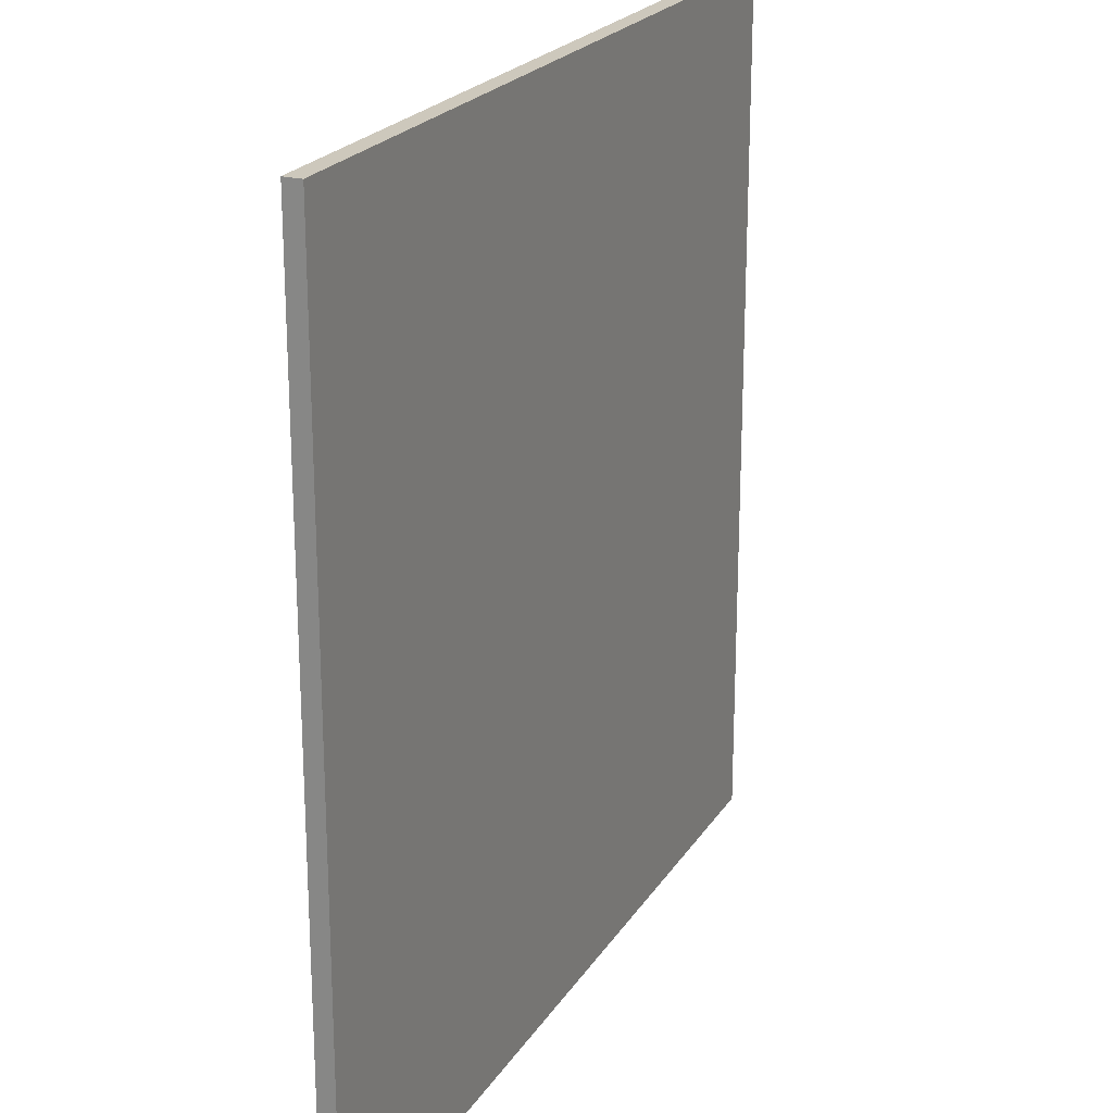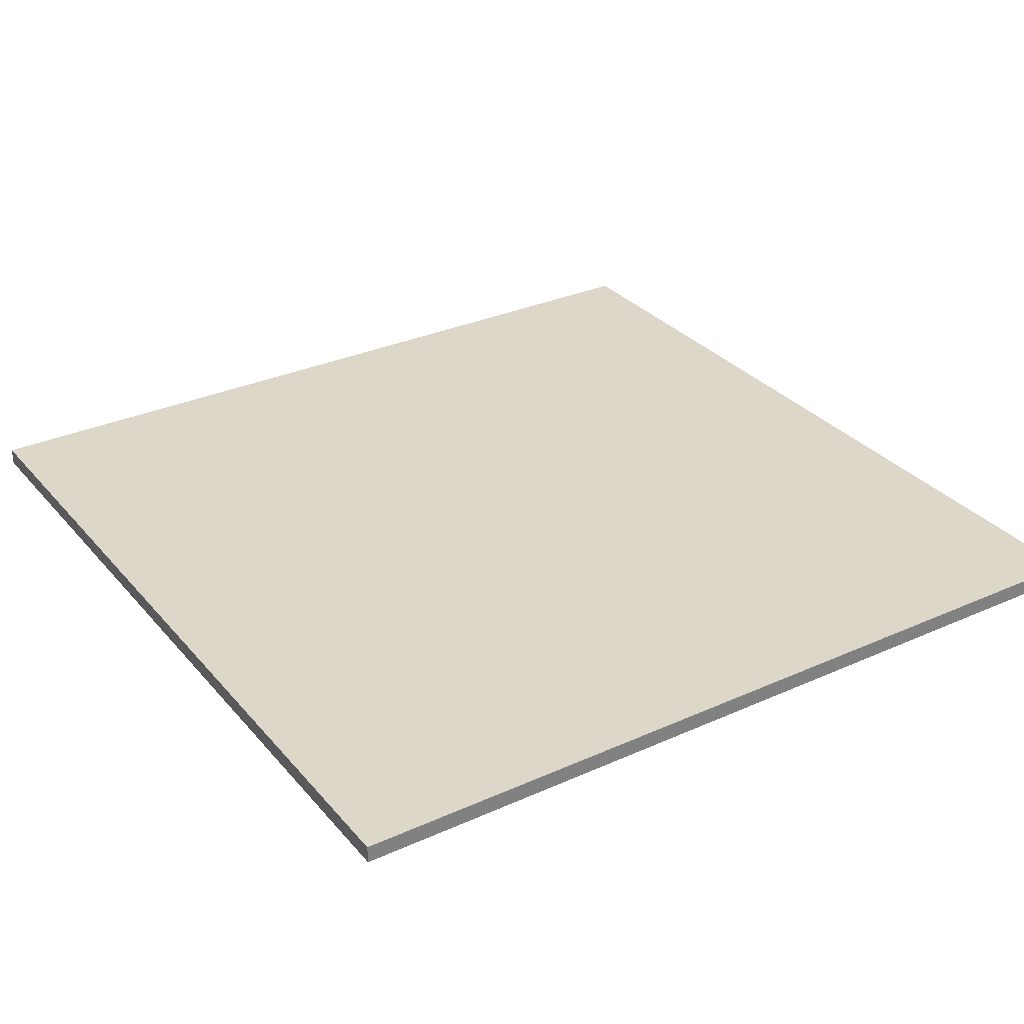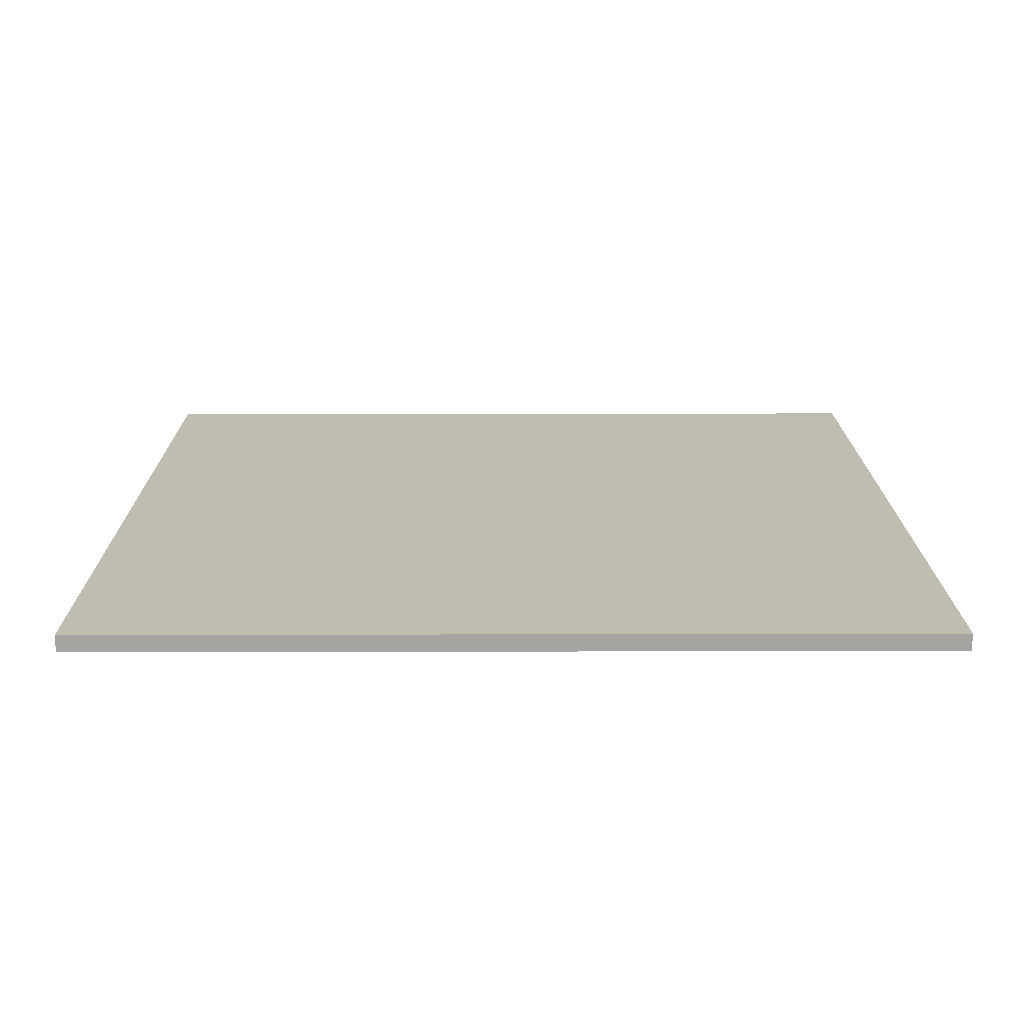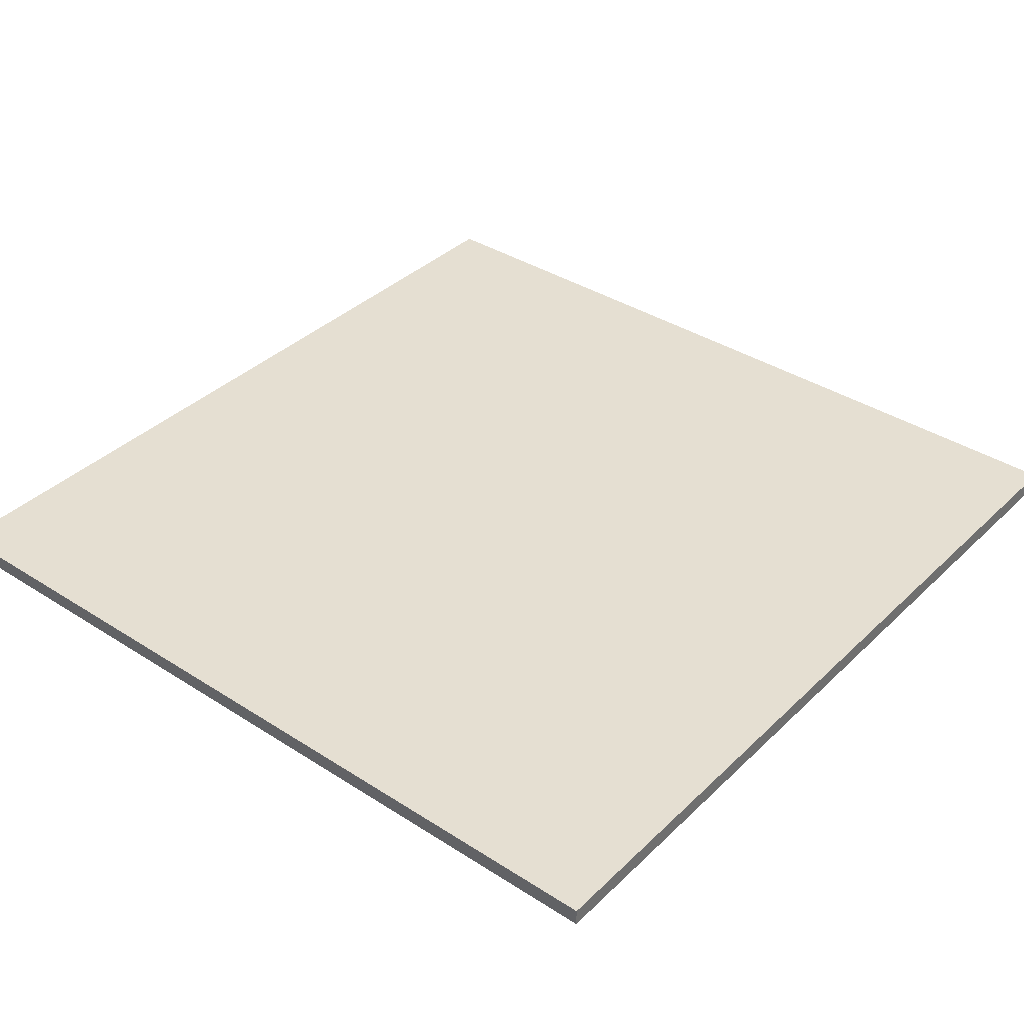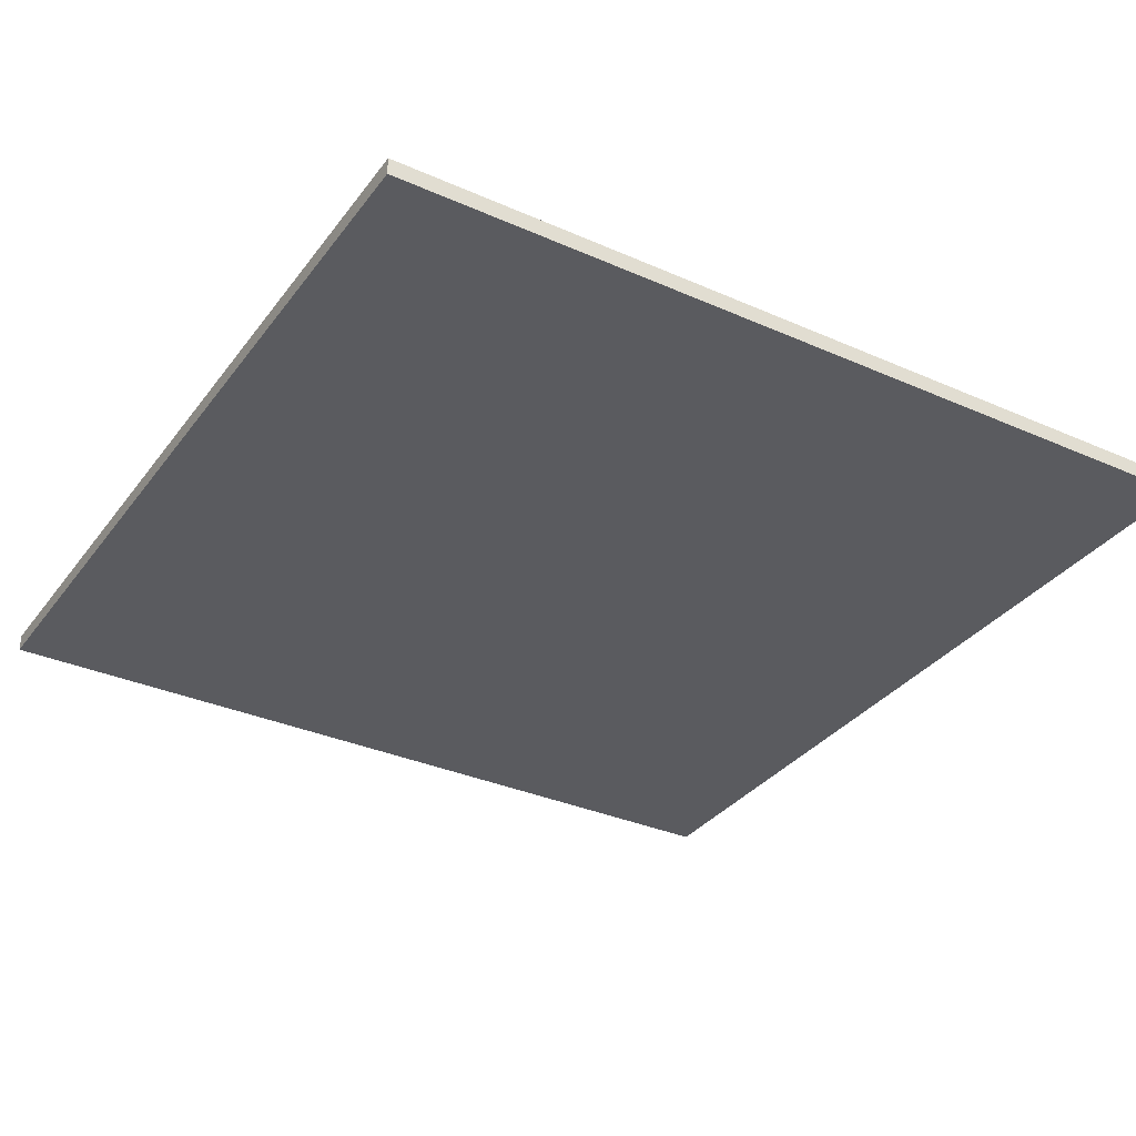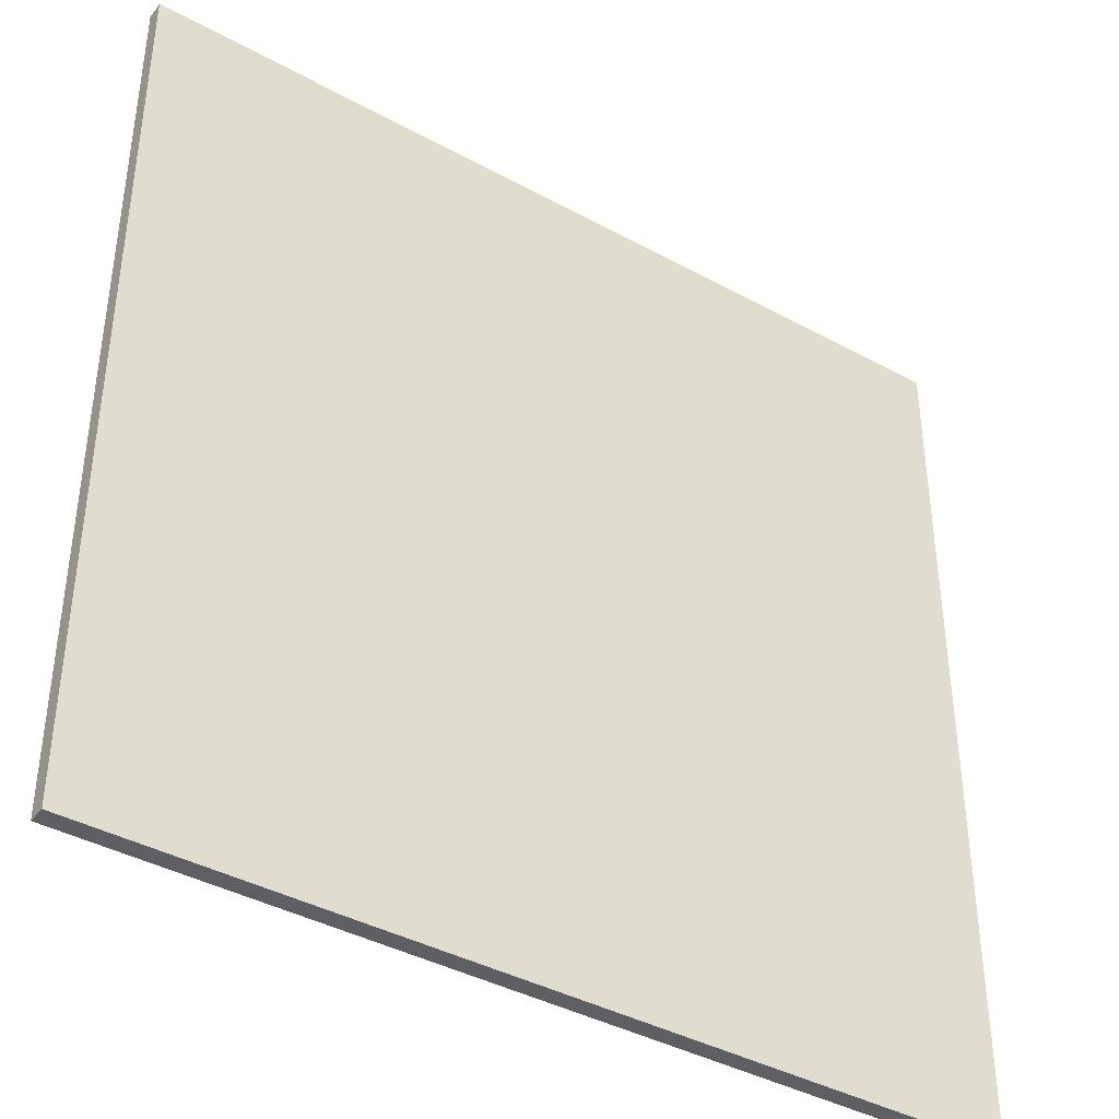
<metadata>
{"format":"obj","ext":"obj","renderer":"f3d","projection":"perspective","resolution":1024,"background":"white","views":[{"elev":22.1,"azim":114.0,"up":"+Z"},{"elev":30.9,"azim":57.2,"up":"+Y"},{"elev":16.6,"azim":179.7,"up":"+Y"},{"elev":37.3,"azim":129.5,"up":"+Y"},{"elev":-33.5,"azim":58.9,"up":"+Y"},{"elev":-40.1,"azim":146.0,"up":"+Z"}]}
</metadata>
<code>
o Cube
v 5 -0.1 -5
v 5 -0.1 5
v -5 -0.1 5
v -5 -0.1 -5
v 5 0.1 -5
v 5 0.1 5
v -5 0.1 5
v -5 0.1 -5
f 1 3 4
f 8 6 5
f 5 2 1
f 6 3 2
f 3 8 4
f 1 8 5
f 1 2 3
f 8 7 6
f 5 6 2
f 6 7 3
f 3 7 8
f 1 4 8

</code>
